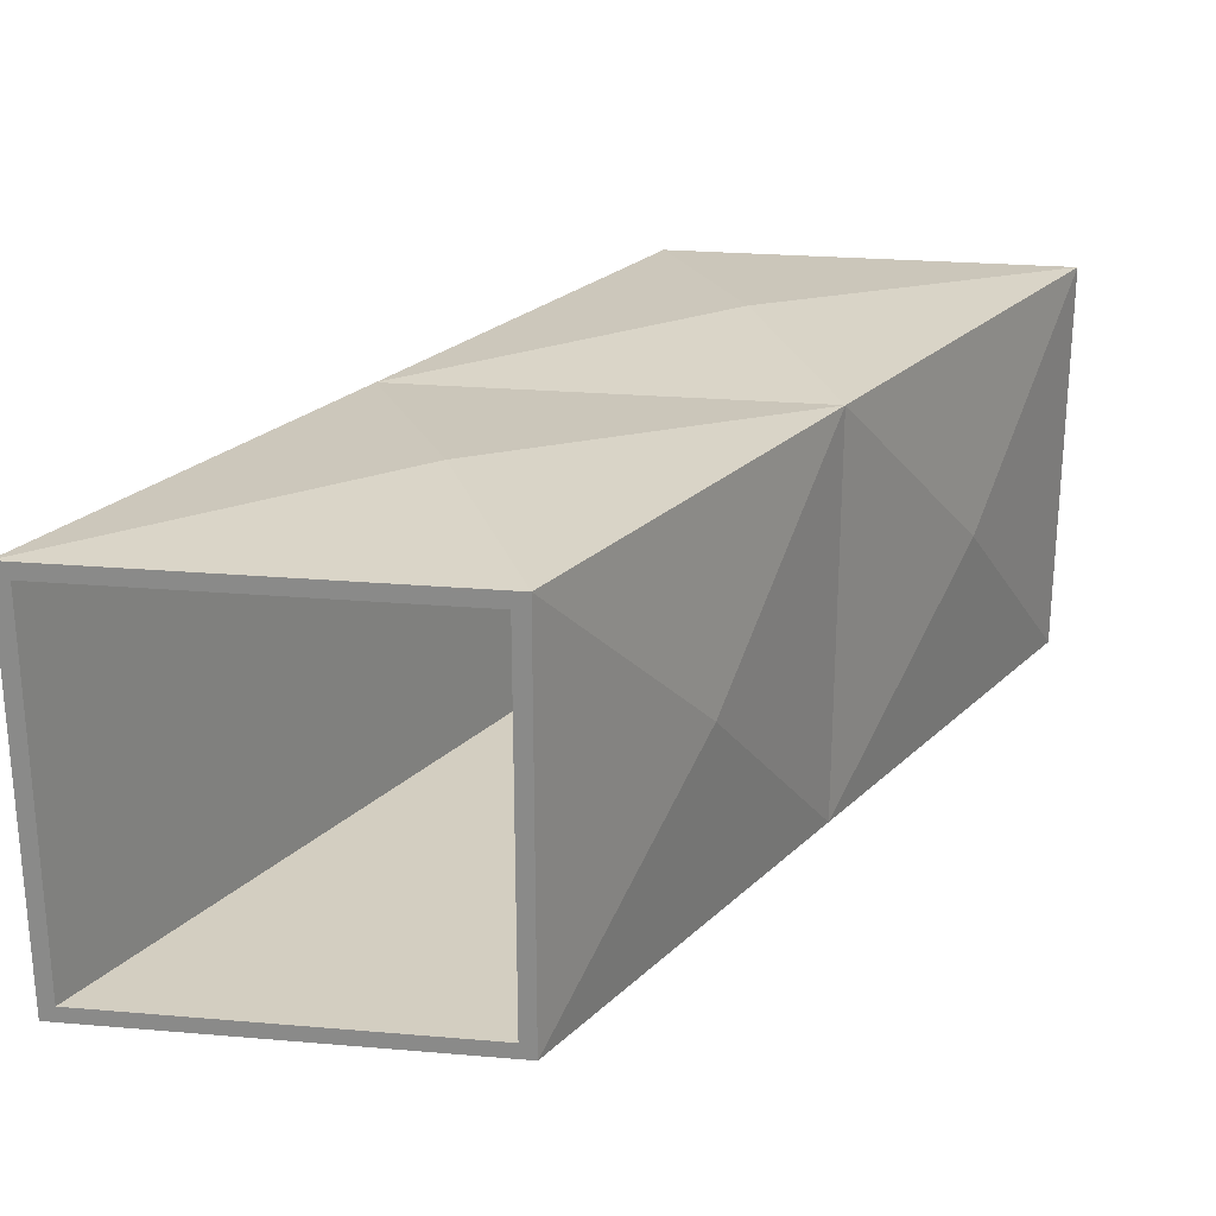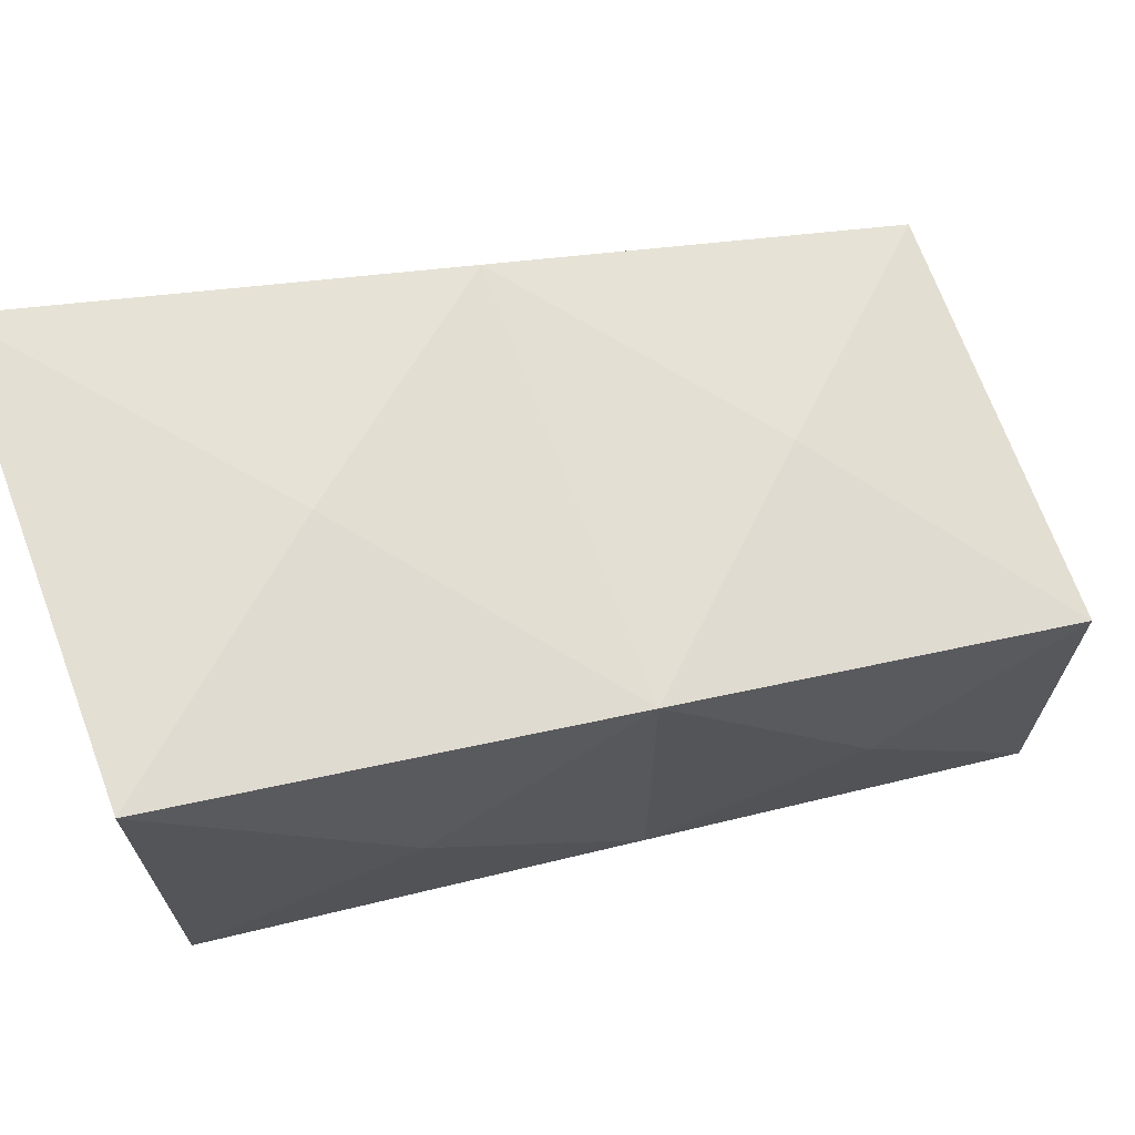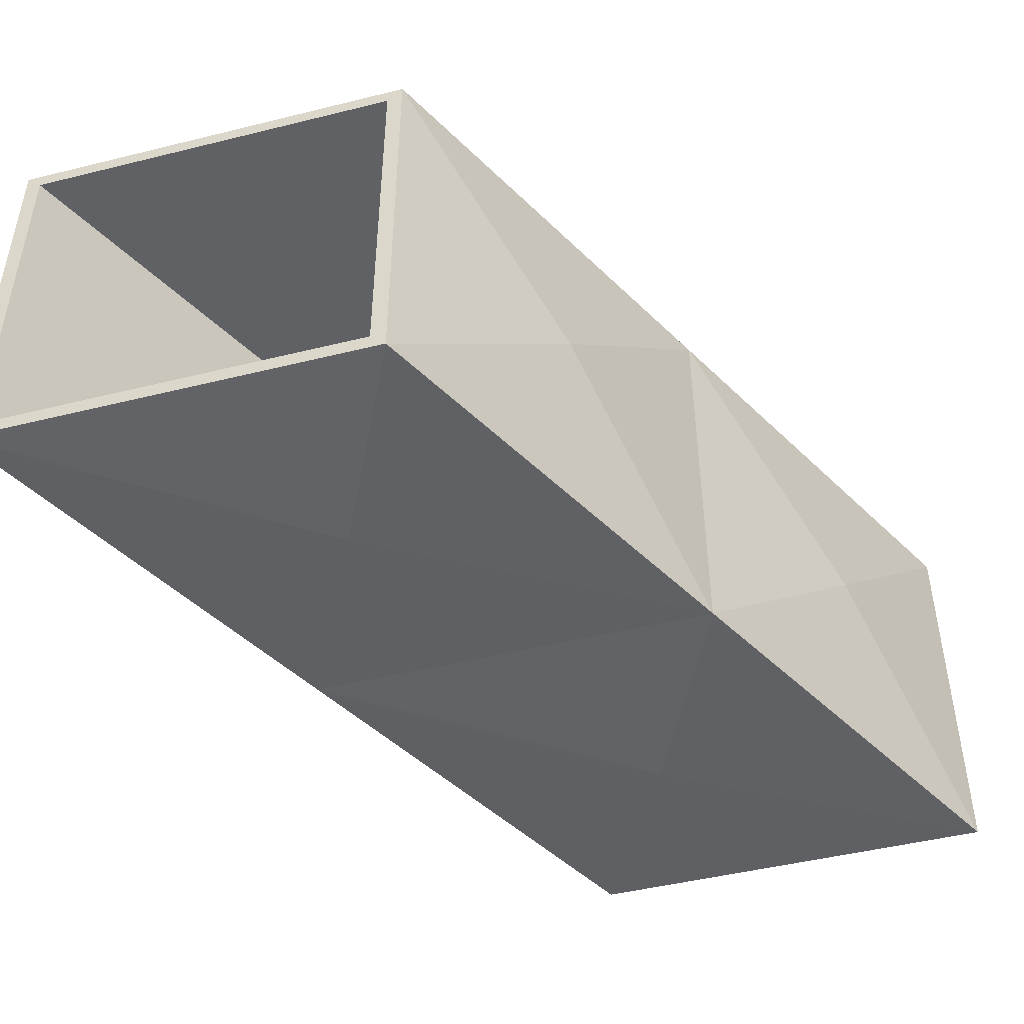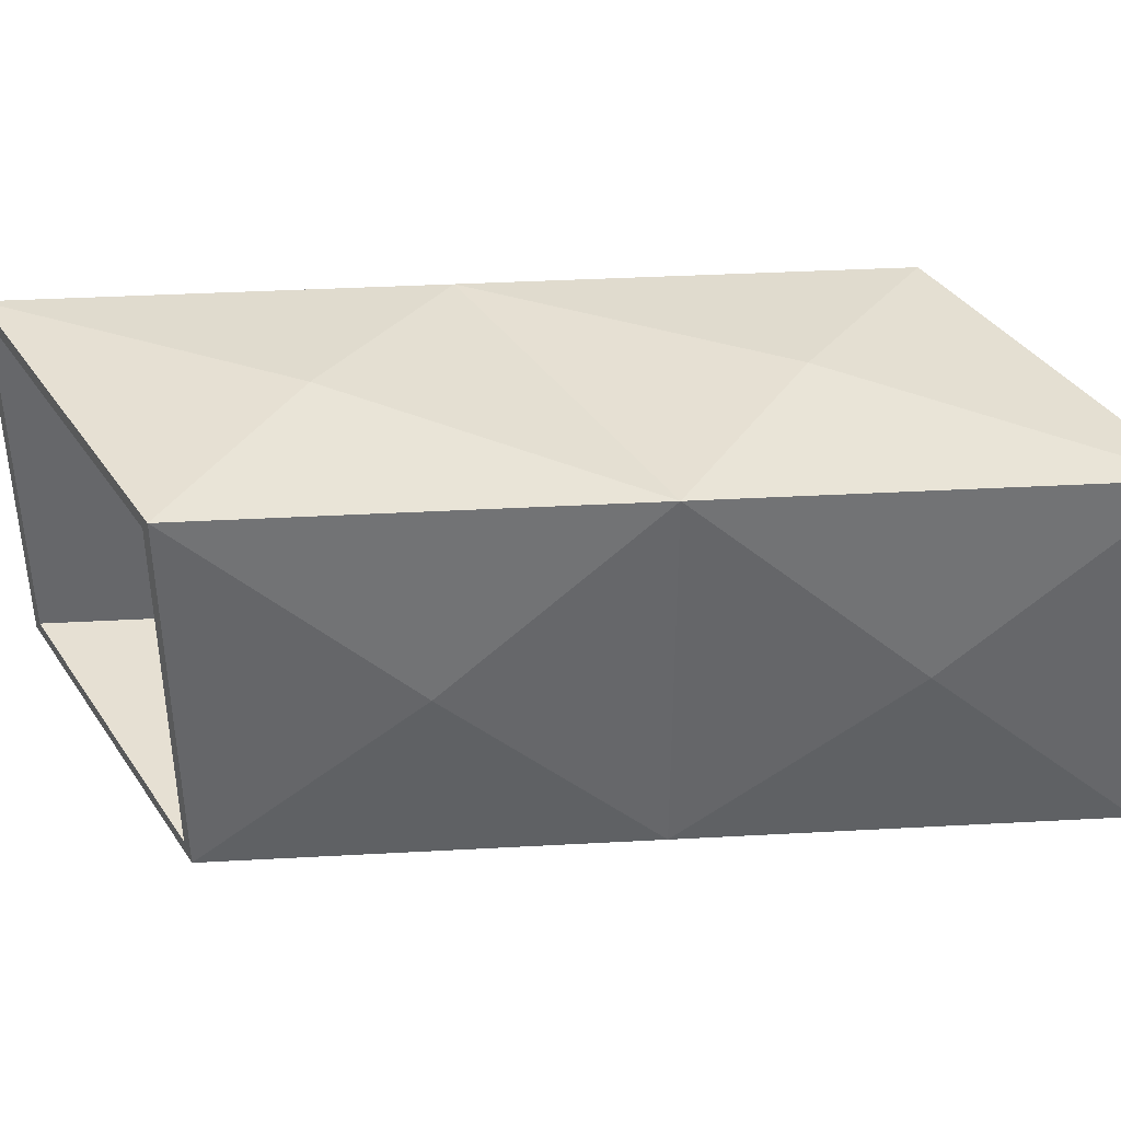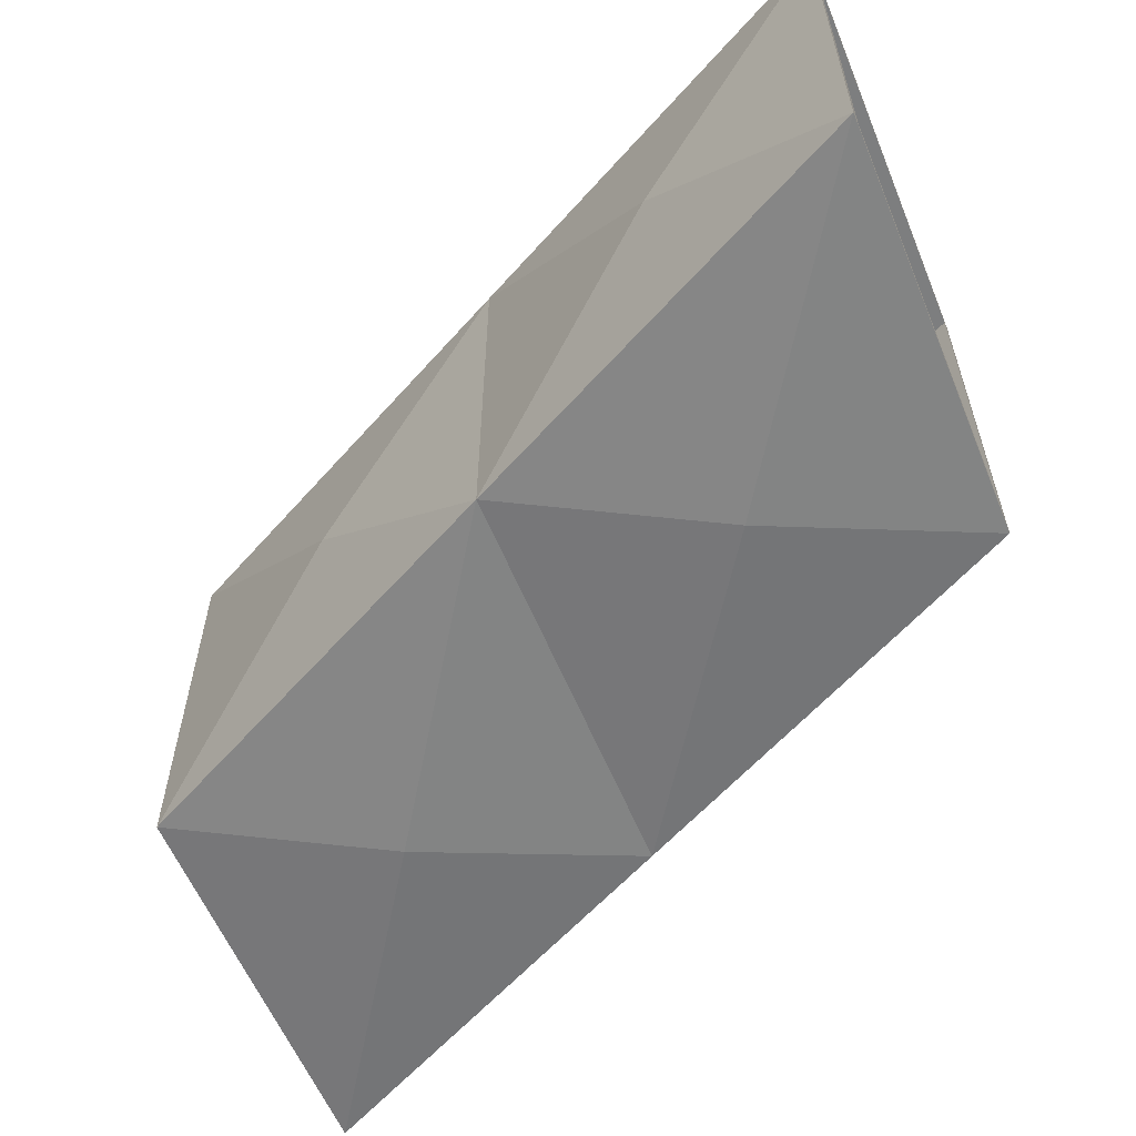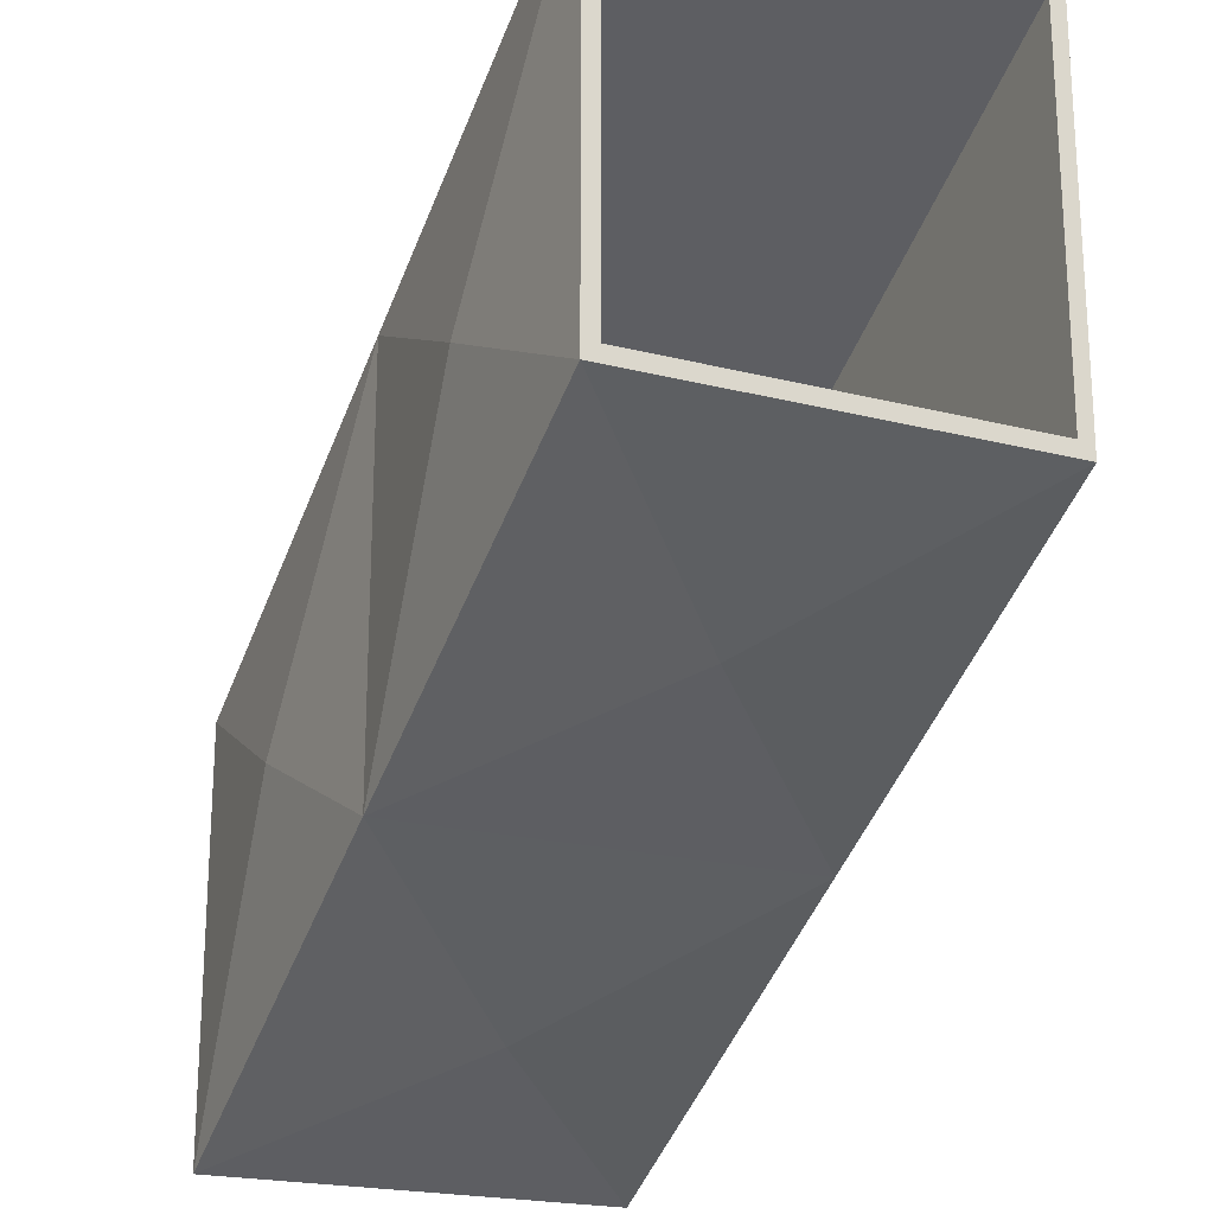
<metadata>
{"format":"obj","ext":"obj","renderer":"f3d","projection":"perspective","resolution":1024,"background":"white","views":[{"elev":25.3,"azim":97.8,"up":"+Z"},{"elev":69.9,"azim":-20.4,"up":"+Y"},{"elev":-46.9,"azim":-74.3,"up":"+Z"},{"elev":38.3,"azim":149.5,"up":"+Z"},{"elev":-59.3,"azim":22.4,"up":"+Z"},{"elev":-21.3,"azim":-114.3,"up":"+Y"}]}
</metadata>
<code>
g mesh
v -4 2.15 1.85
v -4 5.85 1.85
v -4 2.15 -1.85
v -4 5.85 -1.85
v 4 -1.85 1.85
v 4 1.85 1.85
v 4 -1.85 -1.85
v 4 1.85 -1.85
v -4 2 -2
v -4 2 2
v -4 6 2
v -4 6 -2
v 4 2 -2
v 4 -2 -2
v 4 -2 2
v 4 2 2
v 0 0 -2
v 0 4 -2
v 0 0 2
v 0 4 2
v 0 0.15 1.85
v 0 3.85 1.85
v 0 3.85 -1.85
v 0 0.15 -1.85
v 2 1 2.15
v -2 3 2.15
v -2 5.15 0
v 2 3.15 0
v 2 1 -2.15
v -2 3 -2.15
v -2 0.85 0
v 2 -1.15 0
v 2 1 1.917
v -2 3 1.917
v -2 3 -1.917
v 2 1 -1.917
v 2 2.917 0
v -2 4.917 0
v -2 1.083 0
v 2 -0.9167 0
f 18 13 29
f 11 10 26
f 14 15 32
f 12 11 27
f 1 3 9 10
f 2 1 10 11
f 4 2 11 12
f 3 4 12 9
f 8 7 14 13
f 7 5 15 14
f 6 8 13 16
f 5 6 16 15
f 22 6 33
f 23 8 37
f 24 7 36
f 5 7 40
f 18 20 28
f 17 19 31
f 16 20 25
f 12 18 30
f 21 24 39
f 24 23 35
f 4 23 38
f 22 21 34
f 19 15 25
f 20 19 25
f 15 16 25
f 19 20 26
f 10 19 26
f 20 11 26
f 20 18 27
f 11 20 27
f 18 12 27
f 16 13 28
f 13 18 28
f 20 16 28
f 14 17 29
f 17 18 29
f 13 14 29
f 17 9 30
f 18 17 30
f 9 12 30
f 10 9 31
f 9 17 31
f 19 10 31
f 19 17 32
f 15 19 32
f 17 14 32
f 5 21 33
f 21 22 33
f 6 5 33
f 1 2 34
f 2 22 34
f 21 1 34
f 4 3 35
f 3 24 35
f 23 4 35
f 8 23 36
f 23 24 36
f 7 8 36
f 6 22 37
f 22 23 37
f 8 6 37
f 22 2 38
f 23 22 38
f 2 4 38
f 3 1 39
f 1 21 39
f 24 3 39
f 24 21 40
f 7 24 40
f 21 5 40
g collider
v -4 2.15 1.85
v -4 5.85 1.85
v -4 2.15 -1.85
v -4 5.85 -1.85
v 4 -1.85 1.85
v 4 1.85 1.85
v 4 -1.85 -1.85
v 4 1.85 -1.85
v -4 2 -2
v -4 2 2
v -4 6 2
v -4 6 -2
v 4 2 -2
v 4 -2 -2
v 4 -2 2
v 4 2 2
f 41 43 49 50
f 42 41 50 51
f 44 42 51 52
f 43 44 52 49
f 48 47 54 53
f 47 45 55 54
f 46 48 53 56
f 45 46 56 55
f 49 52 53 54
f 49 54 55 50
f 41 45 47 43
f 51 50 55 56
f 42 44 48 46
f 42 46 45 41
f 47 48 44 43
f 53 52 51 56

</code>
